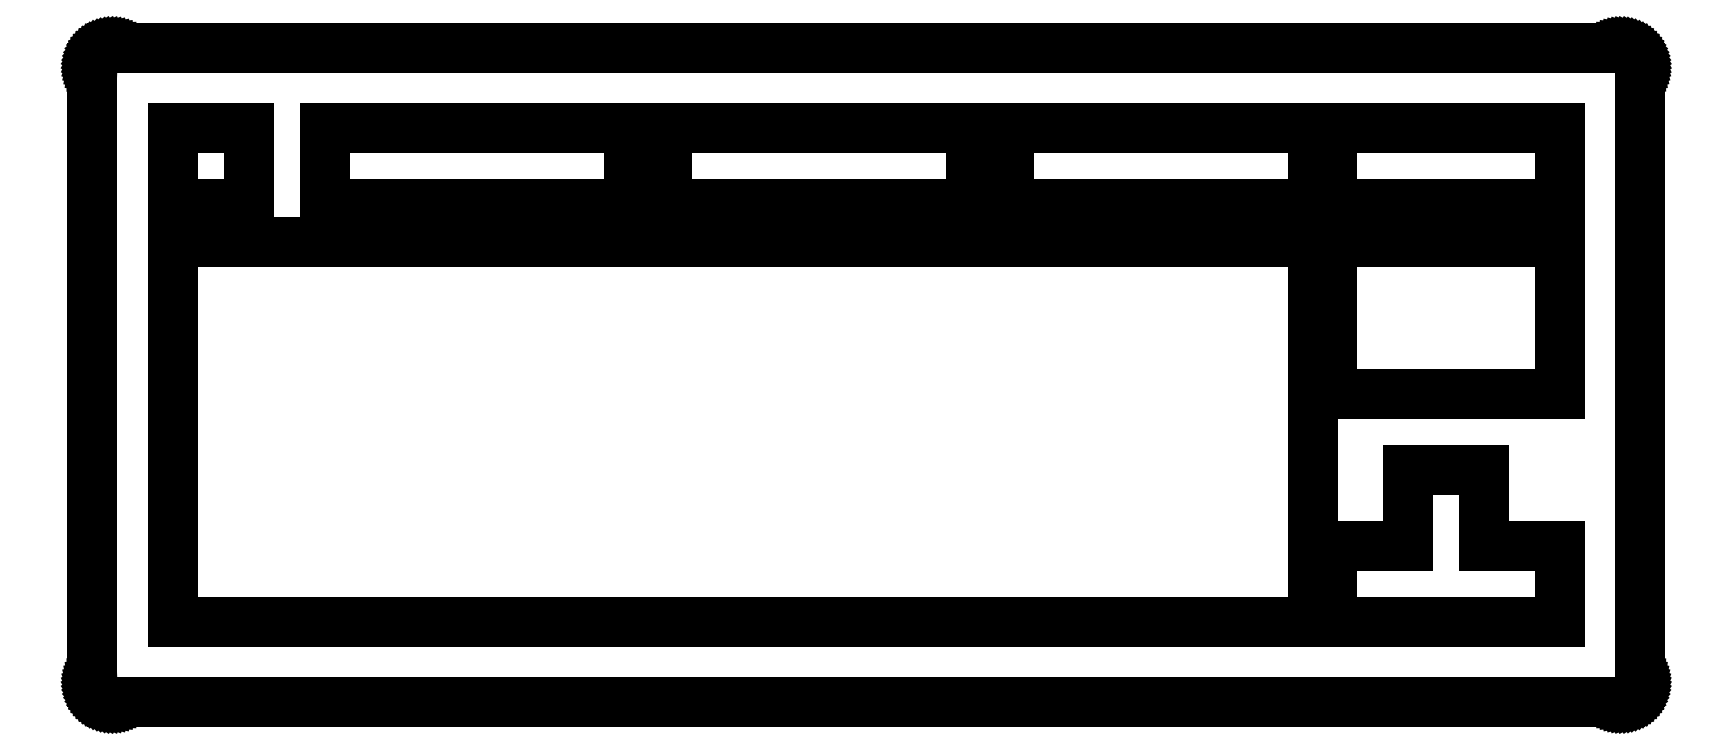
<metadata>
{"format":"dxf","ext":"dxf","renderer":"ezdxf+matplotlib","layout":"modelspace","background":"white","min_lineweight":24,"dpi":150}
</metadata>
<code>
0
SECTION
2
ENTITIES
0
LINE
8
0
10
383
20
164.3
30
0
11
383.4
21
164.3
31
0
0
LINE
8
0
10
383.4
20
164.3
30
0
11
383.7
21
164.2
31
0
0
LINE
8
0
10
383.7
20
164.2
30
0
11
384.1
21
164.2
31
0
0
LINE
8
0
10
384.1
20
164.2
30
0
11
384.5
21
164.1
31
0
0
LINE
8
0
10
384.5
20
164.1
30
0
11
384.9
21
163.9
31
0
0
LINE
8
0
10
384.9
20
163.9
30
0
11
385.2
21
163.8
31
0
0
LINE
8
0
10
385.2
20
163.8
30
0
11
385.6
21
163.6
31
0
0
LINE
8
0
10
385.6
20
163.6
30
0
11
385.9
21
163.3
31
0
0
LINE
8
0
10
385.9
20
163.3
30
0
11
386.2
21
163.1
31
0
0
LINE
8
0
10
386.2
20
163.1
30
0
11
386.5
21
162.8
31
0
0
LINE
8
0
10
386.5
20
162.8
30
0
11
386.8
21
162.5
31
0
0
LINE
8
0
10
386.8
20
162.5
30
0
11
387
21
162.2
31
0
0
LINE
8
0
10
387
20
162.2
30
0
11
387.2
21
161.9
31
0
0
LINE
8
0
10
387.2
20
161.9
30
0
11
387.4
21
161.6
31
0
0
LINE
8
0
10
387.4
20
161.6
30
0
11
387.6
21
161.2
31
0
0
LINE
8
0
10
387.6
20
161.2
30
0
11
387.7
21
160.8
31
0
0
LINE
8
0
10
387.7
20
160.8
30
0
11
387.8
21
160.5
31
0
0
LINE
8
0
10
387.8
20
160.5
30
0
11
387.9
21
160.1
31
0
0
LINE
8
0
10
387.9
20
160.1
30
0
11
387.9
21
159.7
31
0
0
LINE
8
0
10
387.9
20
159.7
30
0
11
388
21
159.3
31
0
0
LINE
8
0
10
388
20
159.3
30
0
11
388
21
5.272
31
0
0
LINE
8
0
10
388
20
5.272
30
0
11
387.9
21
4.881
31
0
0
LINE
8
0
10
387.9
20
4.881
30
0
11
387.9
21
4.491
31
0
0
LINE
8
0
10
387.9
20
4.491
30
0
11
387.8
21
4.107
31
0
0
LINE
8
0
10
387.8
20
4.107
30
0
11
387.7
21
3.728
31
0
0
LINE
8
0
10
387.7
20
3.728
30
0
11
387.6
21
3.36
31
0
0
LINE
8
0
10
387.6
20
3.36
30
0
11
387.4
21
3.004
31
0
0
LINE
8
0
10
387.4
20
3.004
30
0
11
387.2
21
2.661
31
0
0
LINE
8
0
10
387.2
20
2.661
30
0
11
387
21
2.334
31
0
0
LINE
8
0
10
387
20
2.334
30
0
11
386.8
21
2.026
31
0
0
LINE
8
0
10
386.8
20
2.026
30
0
11
386.5
21
1.738
31
0
0
LINE
8
0
10
386.5
20
1.738
30
0
11
386.2
21
1.47
31
0
0
LINE
8
0
10
386.2
20
1.47
30
0
11
385.9
21
1.228
31
0
0
LINE
8
0
10
385.9
20
1.228
30
0
11
385.6
21
1.01
31
0
0
LINE
8
0
10
385.6
20
1.01
30
0
11
385.2
21
0.8186
31
0
0
LINE
8
0
10
385.2
20
0.8186
30
0
11
384.9
21
0.6546
31
0
0
LINE
8
0
10
384.9
20
0.6546
30
0
11
384.5
21
0.5181
31
0
0
LINE
8
0
10
384.5
20
0.5181
30
0
11
384.1
21
0.412
31
0
0
LINE
8
0
10
384.1
20
0.412
30
0
11
383.7
21
0.3349
31
0
0
LINE
8
0
10
383.7
20
0.3349
30
0
11
383.4
21
0.2894
31
0
0
LINE
8
0
10
383.4
20
0.2894
30
0
11
383
21
0.2729
31
0
0
LINE
8
0
10
383
20
0.2729
30
0
11
5.096
21
0.2729
31
0
0
LINE
8
0
10
5.096
20
0.2729
30
0
11
4.702
21
0.2894
31
0
0
LINE
8
0
10
4.702
20
0.2894
30
0
11
4.312
21
0.3349
31
0
0
LINE
8
0
10
4.312
20
0.3349
30
0
11
3.927
21
0.412
31
0
0
LINE
8
0
10
3.927
20
0.412
30
0
11
3.55
21
0.5181
31
0
0
LINE
8
0
10
3.55
20
0.5181
30
0
11
3.182
21
0.6546
31
0
0
LINE
8
0
10
3.182
20
0.6546
30
0
11
2.825
21
0.8186
31
0
0
LINE
8
0
10
2.825
20
0.8186
30
0
11
2.482
21
1.01
31
0
0
LINE
8
0
10
2.482
20
1.01
30
0
11
2.157
21
1.228
31
0
0
LINE
8
0
10
2.157
20
1.228
30
0
11
1.848
21
1.47
31
0
0
LINE
8
0
10
1.848
20
1.47
30
0
11
1.56
21
1.738
31
0
0
LINE
8
0
10
1.56
20
1.738
30
0
11
1.293
21
2.026
31
0
0
LINE
8
0
10
1.293
20
2.026
30
0
11
1.05
21
2.334
31
0
0
LINE
8
0
10
1.05
20
2.334
30
0
11
0.831
21
2.661
31
0
0
LINE
8
0
10
0.831
20
2.661
30
0
11
0.6394
21
3.004
31
0
0
LINE
8
0
10
0.6394
20
3.004
30
0
11
0.4754
21
3.36
31
0
0
LINE
8
0
10
0.4754
20
3.36
30
0
11
0.339
21
3.728
31
0
0
LINE
8
0
10
0.339
20
3.728
30
0
11
0.2329
21
4.107
31
0
0
LINE
8
0
10
0.2329
20
4.107
30
0
11
0.1571
21
4.491
31
0
0
LINE
8
0
10
0.1571
20
4.491
30
0
11
0.1102
21
4.881
31
0
0
LINE
8
0
10
0.1102
20
4.881
30
0
11
0.09508
21
5.274
31
0
0
LINE
8
0
10
0.09508
20
5.274
30
0
11
0.09508
21
159.3
31
0
0
LINE
8
0
10
0.09508
20
159.3
30
0
11
0.1102
21
159.7
31
0
0
LINE
8
0
10
0.1102
20
159.7
30
0
11
0.1571
21
160.1
31
0
0
LINE
8
0
10
0.1571
20
160.1
30
0
11
0.2329
21
160.5
31
0
0
LINE
8
0
10
0.2329
20
160.5
30
0
11
0.339
21
160.8
31
0
0
LINE
8
0
10
0.339
20
160.8
30
0
11
0.4754
21
161.2
31
0
0
LINE
8
0
10
0.4754
20
161.2
30
0
11
0.6394
21
161.6
31
0
0
LINE
8
0
10
0.6394
20
161.6
30
0
11
0.831
21
161.9
31
0
0
LINE
8
0
10
0.831
20
161.9
30
0
11
1.05
21
162.2
31
0
0
LINE
8
0
10
1.05
20
162.2
30
0
11
1.293
21
162.5
31
0
0
LINE
8
0
10
1.293
20
162.5
30
0
11
1.56
21
162.8
31
0
0
LINE
8
0
10
1.56
20
162.8
30
0
11
1.848
21
163.1
31
0
0
LINE
8
0
10
1.848
20
163.1
30
0
11
2.157
21
163.3
31
0
0
LINE
8
0
10
2.157
20
163.3
30
0
11
2.482
21
163.6
31
0
0
LINE
8
0
10
2.482
20
163.6
30
0
11
2.825
21
163.8
31
0
0
LINE
8
0
10
2.825
20
163.8
30
0
11
3.182
21
163.9
31
0
0
LINE
8
0
10
3.182
20
163.9
30
0
11
3.55
21
164.1
31
0
0
LINE
8
0
10
3.55
20
164.1
30
0
11
3.927
21
164.2
31
0
0
LINE
8
0
10
3.927
20
164.2
30
0
11
4.312
21
164.2
31
0
0
LINE
8
0
10
4.312
20
164.2
30
0
11
4.702
21
164.3
31
0
0
LINE
8
0
10
4.702
20
164.3
30
0
11
5.096
21
164.3
31
0
0
LINE
8
0
10
5.096
20
164.3
30
0
11
383
21
164.3
31
0
0
LINE
8
0
10
329.8
20
58.47
30
0
11
329.8
21
39.42
31
0
0
LINE
8
0
10
329.8
20
39.42
30
0
11
310.7
21
39.42
31
0
0
LINE
8
0
10
310.7
20
39.42
30
0
11
310.7
21
20.37
31
0
0
LINE
8
0
10
310.7
20
20.37
30
0
11
367.9
21
20.37
31
0
0
LINE
8
0
10
367.9
20
20.37
30
0
11
367.9
21
39.42
31
0
0
LINE
8
0
10
367.9
20
39.42
30
0
11
348.8
21
39.42
31
0
0
LINE
8
0
10
348.8
20
39.42
30
0
11
348.8
21
58.47
31
0
0
LINE
8
0
10
348.8
20
58.47
30
0
11
329.8
21
58.47
31
0
0
LINE
8
0
10
20.2
20
115.6
30
0
11
20.2
21
77.52
31
0
0
LINE
8
0
10
20.2
20
77.52
30
0
11
20.19
21
77.52
31
0
0
LINE
8
0
10
20.19
20
77.52
30
0
11
20.19
21
39.42
31
0
0
LINE
8
0
10
20.19
20
39.42
30
0
11
20.2
21
39.42
31
0
0
LINE
8
0
10
20.2
20
39.42
30
0
11
20.2
21
20.37
31
0
0
LINE
8
0
10
20.2
20
20.37
30
0
11
305.9
21
20.37
31
0
0
LINE
8
0
10
305.9
20
20.37
30
0
11
305.9
21
115.6
31
0
0
LINE
8
0
10
305.9
20
115.6
30
0
11
20.2
21
115.6
31
0
0
LINE
8
0
10
310.7
20
115.6
30
0
11
367.9
21
115.6
31
0
0
LINE
8
0
10
367.9
20
115.6
30
0
11
367.9
21
77.52
31
0
0
LINE
8
0
10
367.9
20
77.52
30
0
11
310.7
21
77.52
31
0
0
LINE
8
0
10
310.7
20
77.52
30
0
11
310.7
21
115.6
31
0
0
LINE
8
0
10
310.7
20
144.2
30
0
11
367.9
21
144.2
31
0
0
LINE
8
0
10
367.9
20
144.2
30
0
11
367.9
21
125.1
31
0
0
LINE
8
0
10
367.9
20
125.1
30
0
11
310.7
21
125.1
31
0
0
LINE
8
0
10
310.7
20
125.1
30
0
11
310.7
21
144.2
31
0
0
LINE
8
0
10
229.7
20
144.2
30
0
11
305.9
21
144.2
31
0
0
LINE
8
0
10
305.9
20
144.2
30
0
11
305.9
21
125.1
31
0
0
LINE
8
0
10
305.9
20
125.1
30
0
11
229.7
21
125.1
31
0
0
LINE
8
0
10
229.7
20
125.1
30
0
11
229.7
21
144.2
31
0
0
LINE
8
0
10
144
20
144.2
30
0
11
220.2
21
144.2
31
0
0
LINE
8
0
10
220.2
20
144.2
30
0
11
220.2
21
125.1
31
0
0
LINE
8
0
10
220.2
20
125.1
30
0
11
144
21
125.1
31
0
0
LINE
8
0
10
144
20
125.1
30
0
11
144
21
144.2
31
0
0
LINE
8
0
10
58.3
20
144.2
30
0
11
134.5
21
144.2
31
0
0
LINE
8
0
10
134.5
20
144.2
30
0
11
134.5
21
125.1
31
0
0
LINE
8
0
10
134.5
20
125.1
30
0
11
58.3
21
125.1
31
0
0
LINE
8
0
10
58.3
20
125.1
30
0
11
58.3
21
144.2
31
0
0
LINE
8
0
10
20.2
20
144.2
30
0
11
39.25
21
144.2
31
0
0
LINE
8
0
10
39.25
20
144.2
30
0
11
39.25
21
125.1
31
0
0
LINE
8
0
10
39.25
20
125.1
30
0
11
20.2
21
125.1
31
0
0
LINE
8
0
10
20.2
20
125.1
30
0
11
20.2
21
144.2
31
0
0
ENDSEC
0
EOF

</code>
